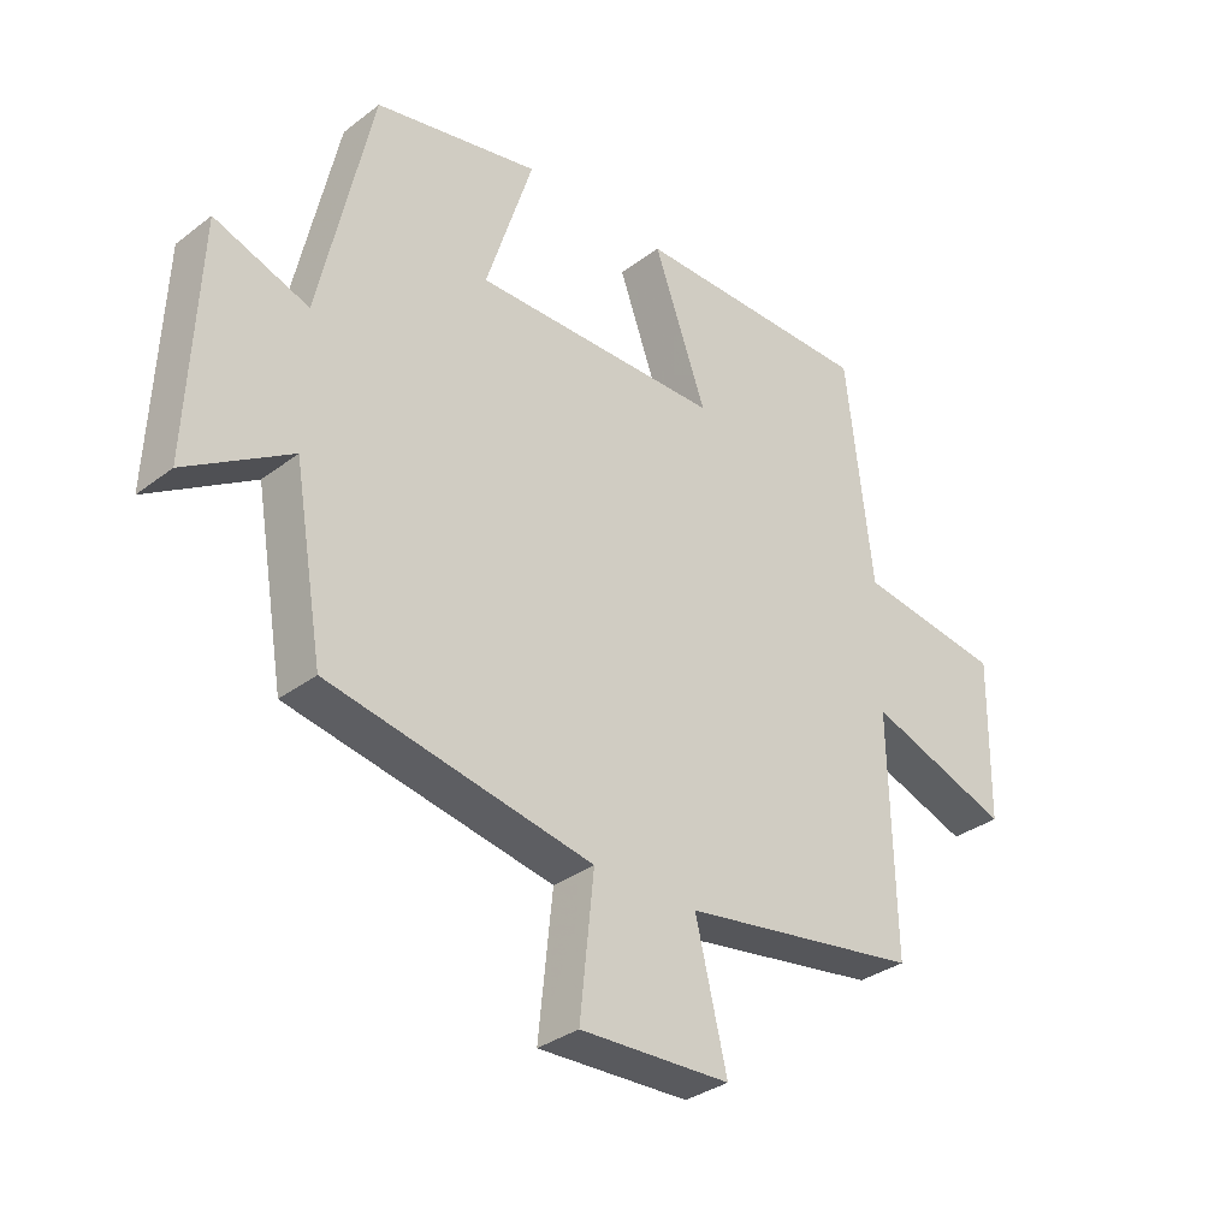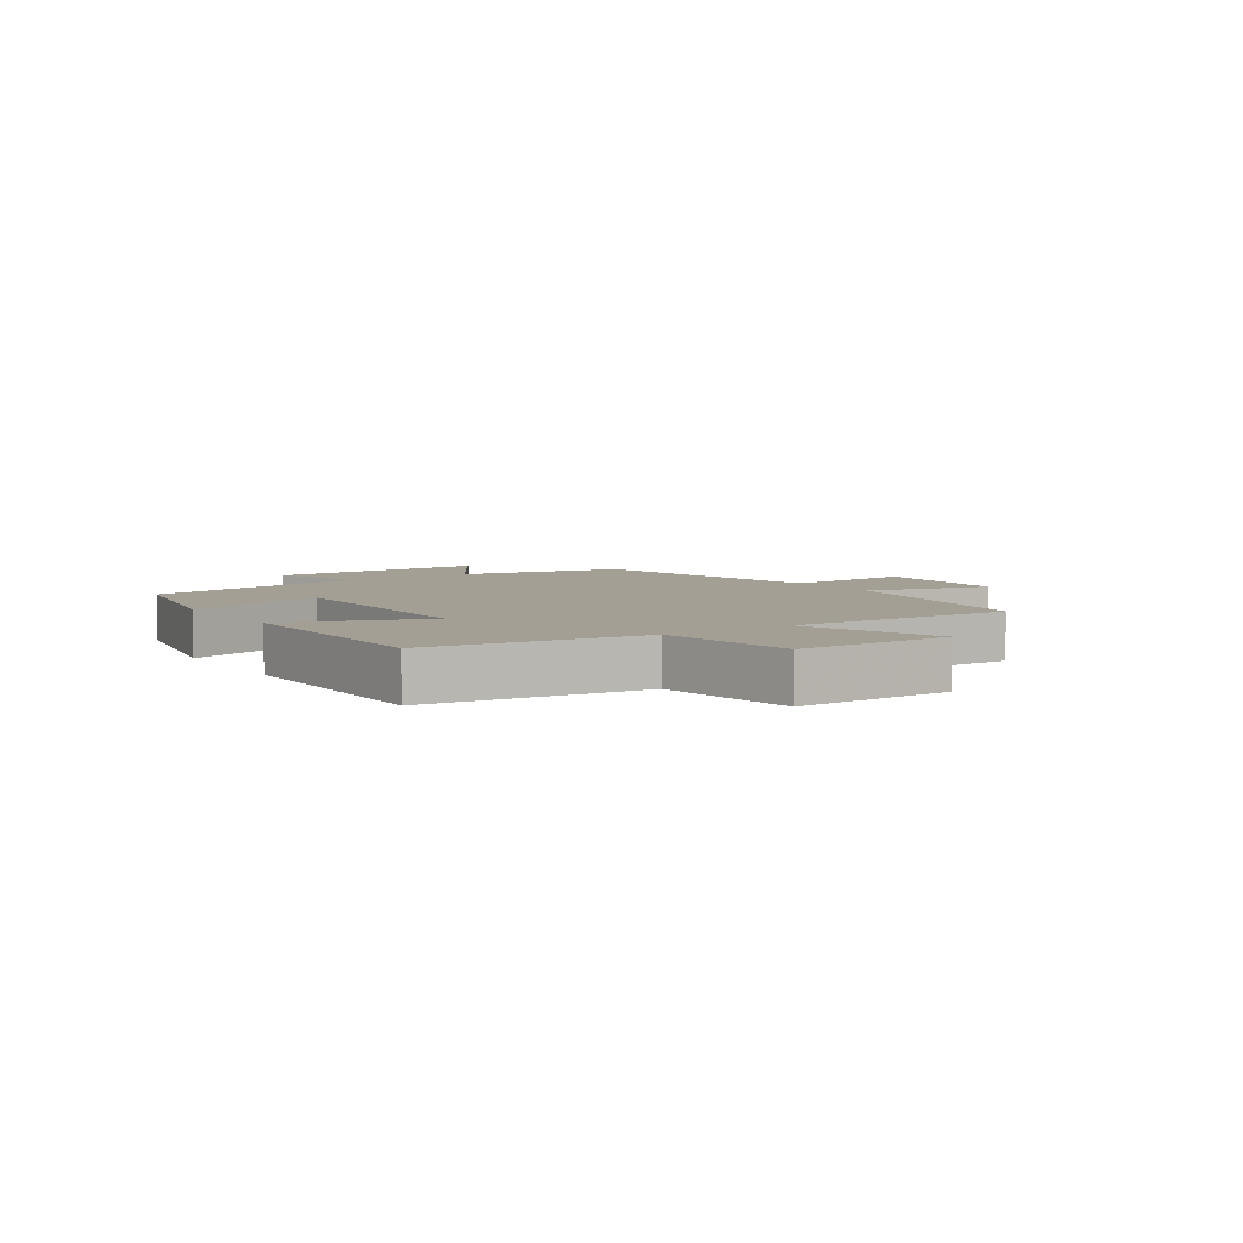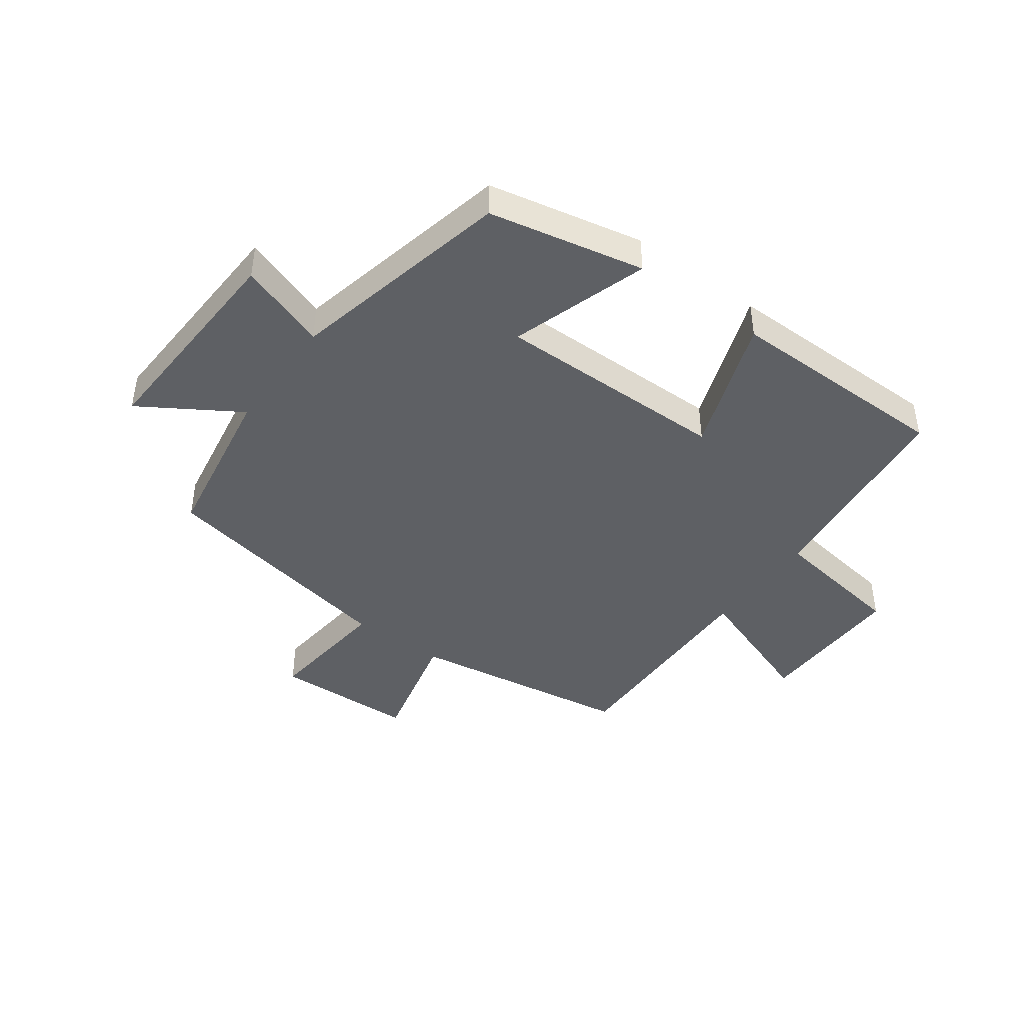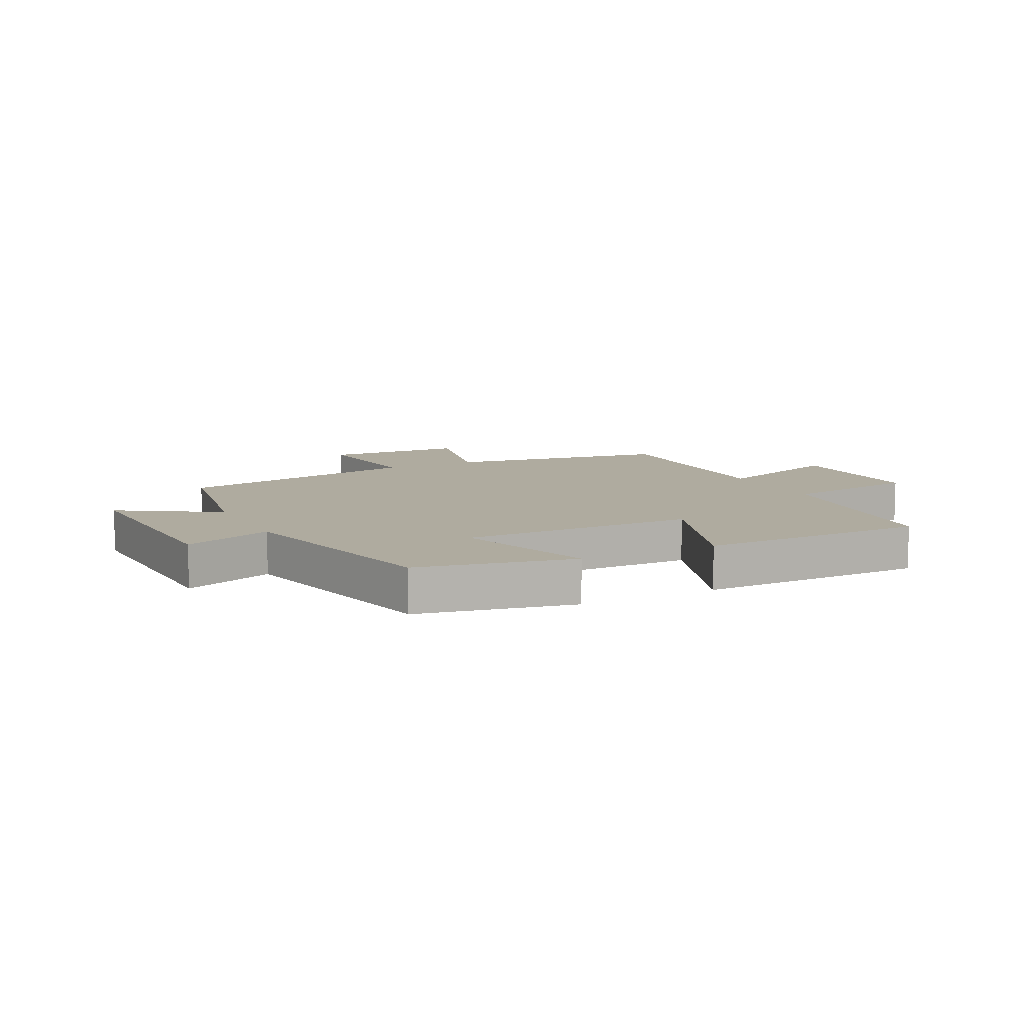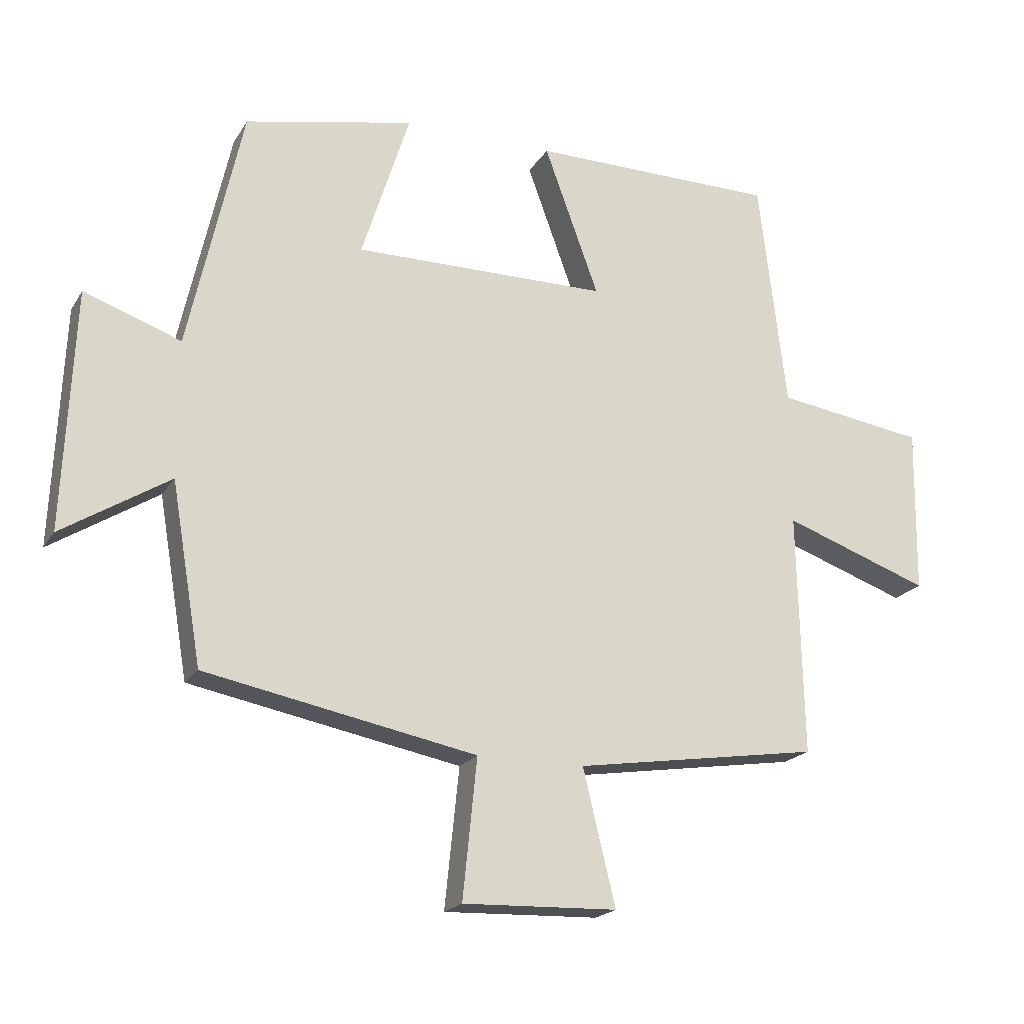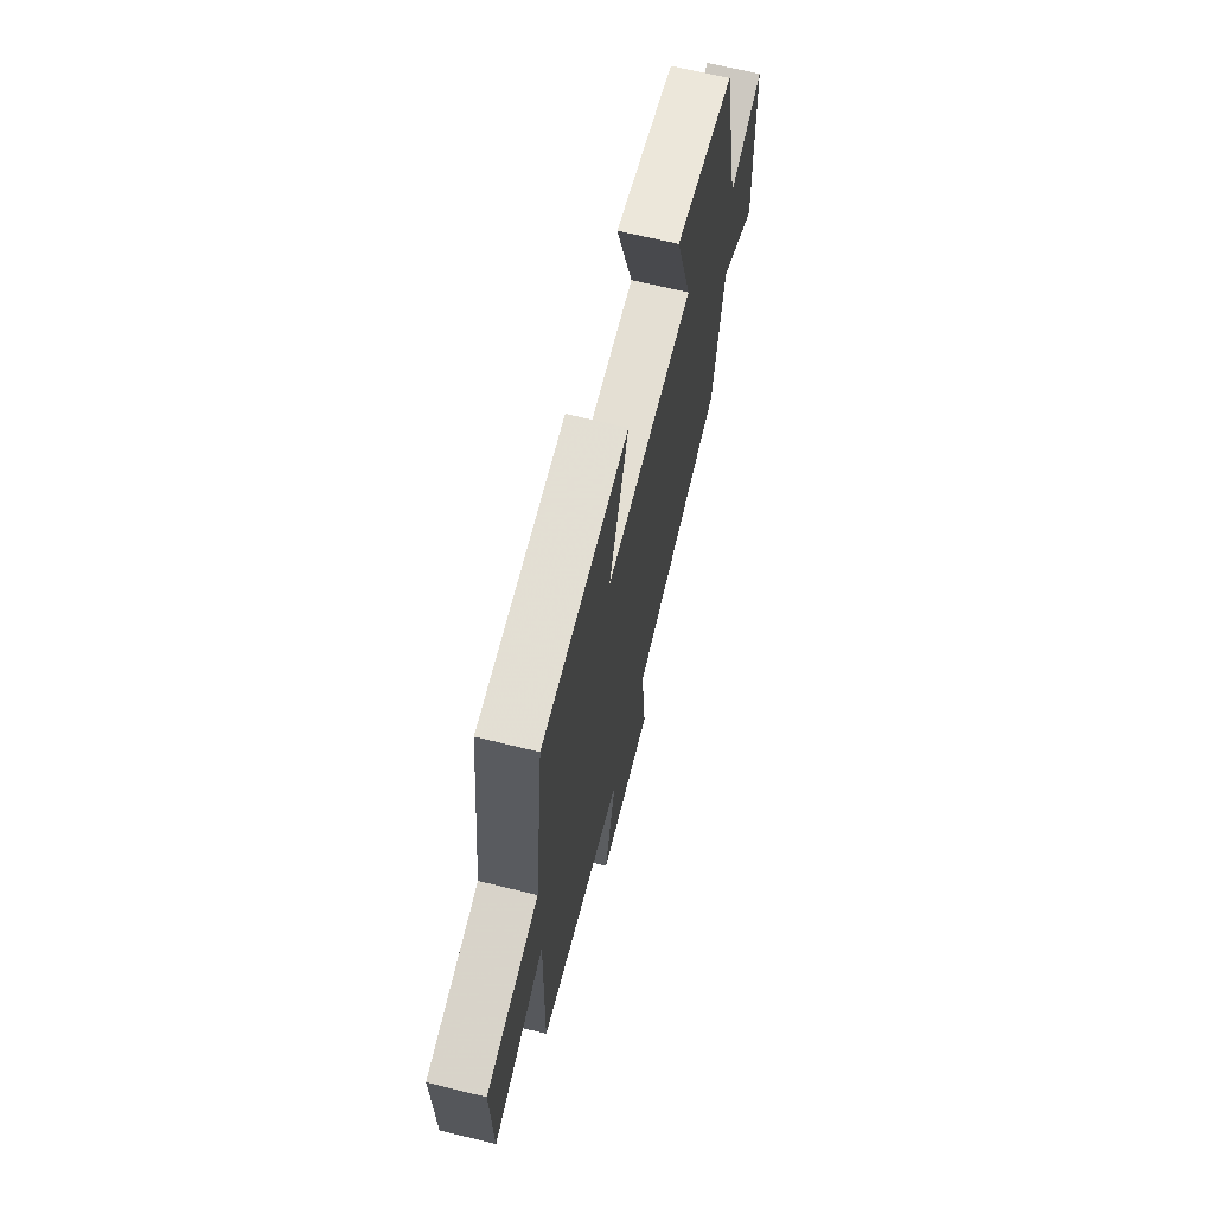
<metadata>
{"format":"obj","ext":"obj","renderer":"f3d","projection":"perspective","resolution":1024,"background":"white","views":[{"elev":-33.0,"azim":-43.8,"up":"+Z"},{"elev":5.6,"azim":56.3,"up":"+Y"},{"elev":-43.1,"azim":-36.2,"up":"+Y"},{"elev":9.6,"azim":-26.7,"up":"+Y"},{"elev":-19.8,"azim":-22.8,"up":"+Z"},{"elev":66.7,"azim":103.9,"up":"+Z"}]}
</metadata>
<code>
v 0.508 0.07 -0.442
v 0.13 0.07 -0.5
v 0.18 0.07 -0.707
v -0.058 0.07 -0.715
v -0.036 0.07 -0.5
v -0.453 0.07 -0.419
v -0.5 0.07 -0.143
v -0.665 0.07 -0.246
v -0.649 0.07 0.122
v -0.5 0.07 0.069
v -0.417 0.07 0.446
v -0.156 0.07 0.5
v -0.23 0.07 0.267
v 0.162 0.07 0.269
v 0.078 0.07 0.5
v 0.458 0.07 0.497
v 0.5 0.07 0.142
v 0.73 0.07 0.108
v 0.726 0.07 -0.148
v 0.5 0.07 -0.068
v 0.508 0 -0.442
v 0.13 0 -0.5
v 0.18 0 -0.707
v -0.058 0 -0.715
v -0.036 0 -0.5
v -0.453 0 -0.419
v -0.5 0 -0.143
v -0.665 0 -0.246
v -0.649 0 0.122
v -0.5 0 0.069
v -0.417 0 0.446
v -0.156 0 0.5
v -0.23 0 0.267
v 0.162 0 0.269
v 0.078 0 0.5
v 0.458 0 0.497
v 0.5 0 0.142
v 0.73 0 0.108
v 0.726 0 -0.148
v 0.5 0 -0.068
f 17 18 19 20
f 15 16 17 20
f 14 15 20 1
f 13 14 1 2
f 10 11 12 13
f 10 13 2 3
f 7 8 9 10
f 5 6 7 10
f 5 10 3
f 3 4 5
f 40 39 38 37
f 40 37 36 35
f 21 40 35 34
f 22 21 34 33
f 33 32 31 30
f 23 22 33 30
f 30 29 28 27
f 30 27 26 25
f 23 30 25
f 25 24 23
f 1 21 22 2
f 2 22 23 3
f 3 23 24 4
f 4 24 25 5
f 5 25 26 6
f 6 26 27 7
f 7 27 28 8
f 8 28 29 9
f 9 29 30 10
f 10 30 31 11
f 11 31 32 12
f 12 32 33 13
f 13 33 34 14
f 14 34 35 15
f 15 35 36 16
f 16 36 37 17
f 17 37 38 18
f 18 38 39 19
f 19 39 40 20
f 20 40 21 1

</code>
